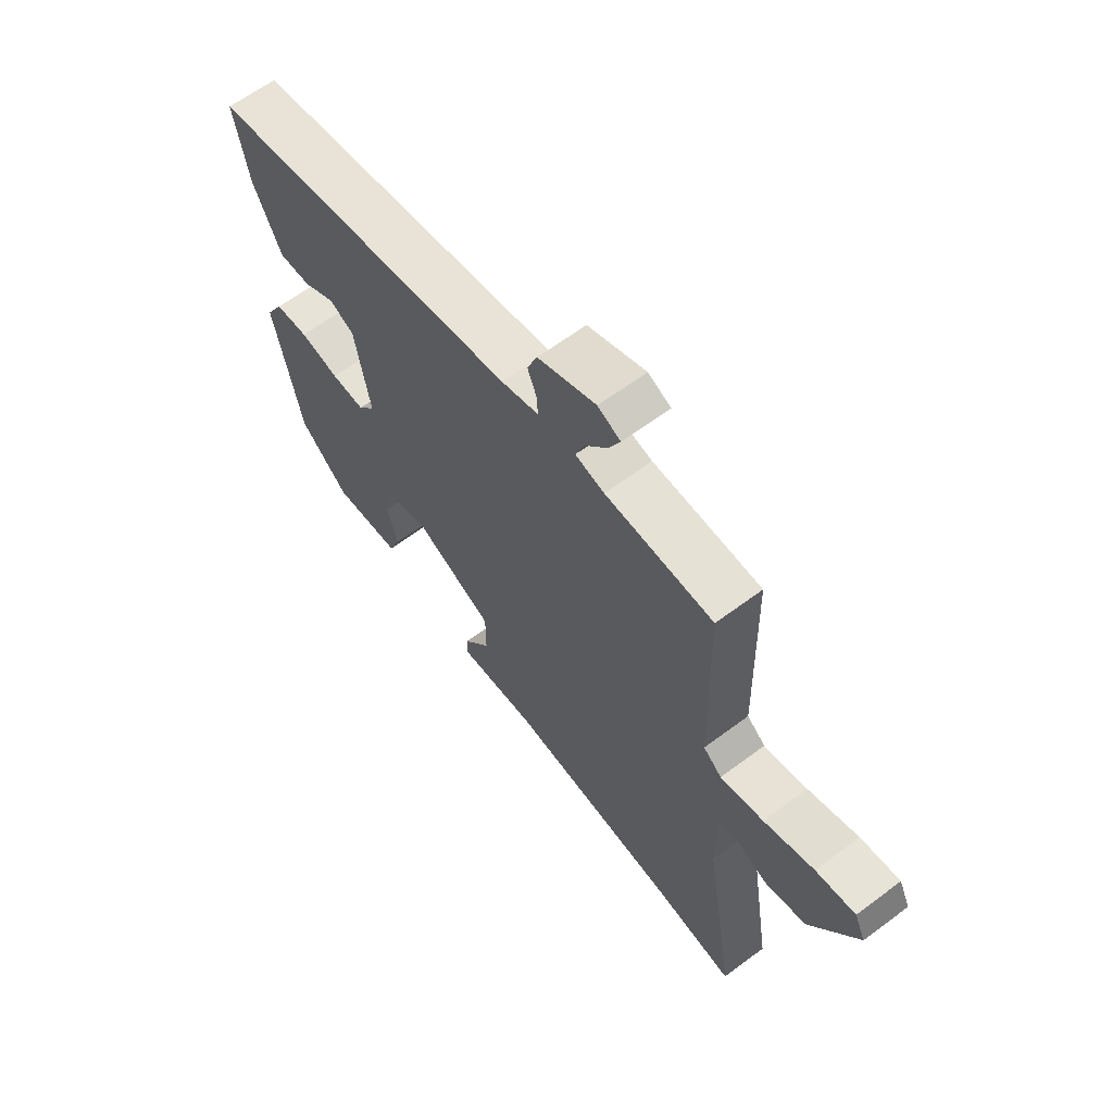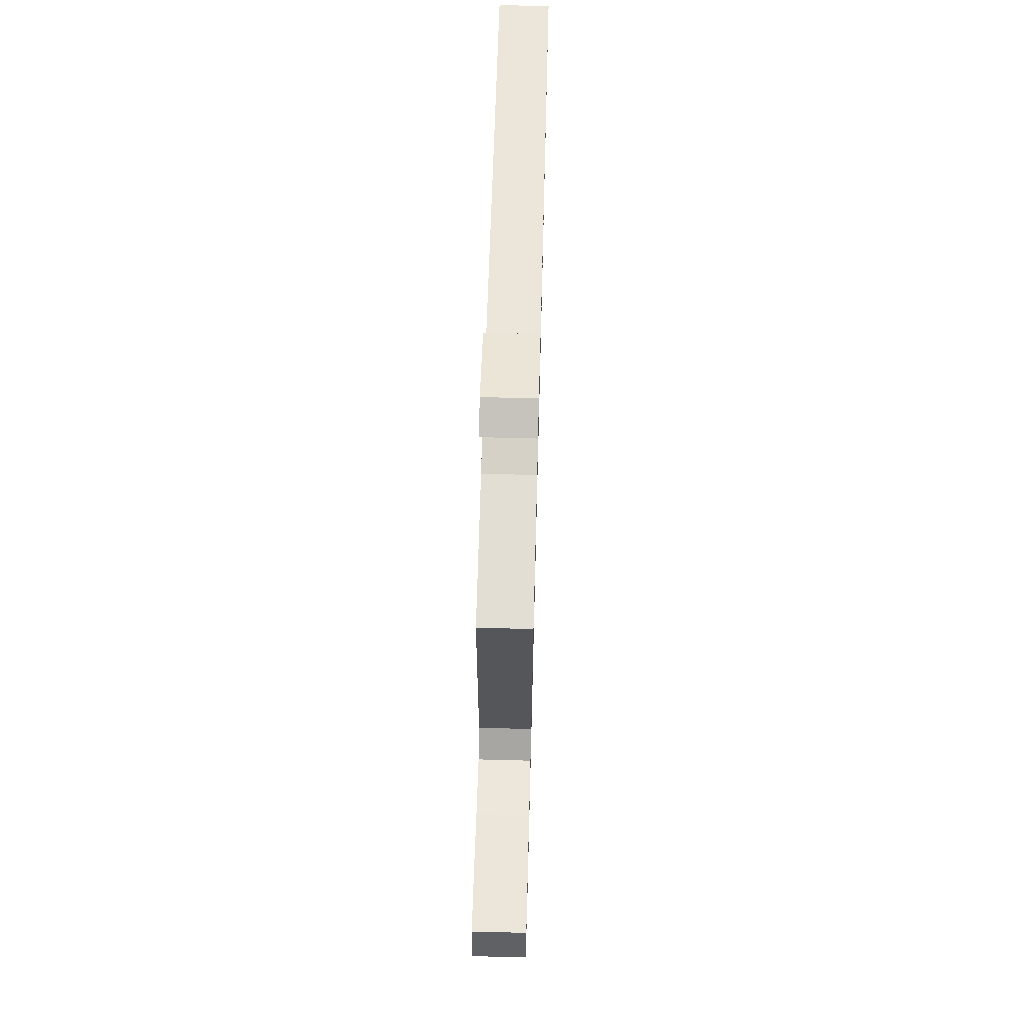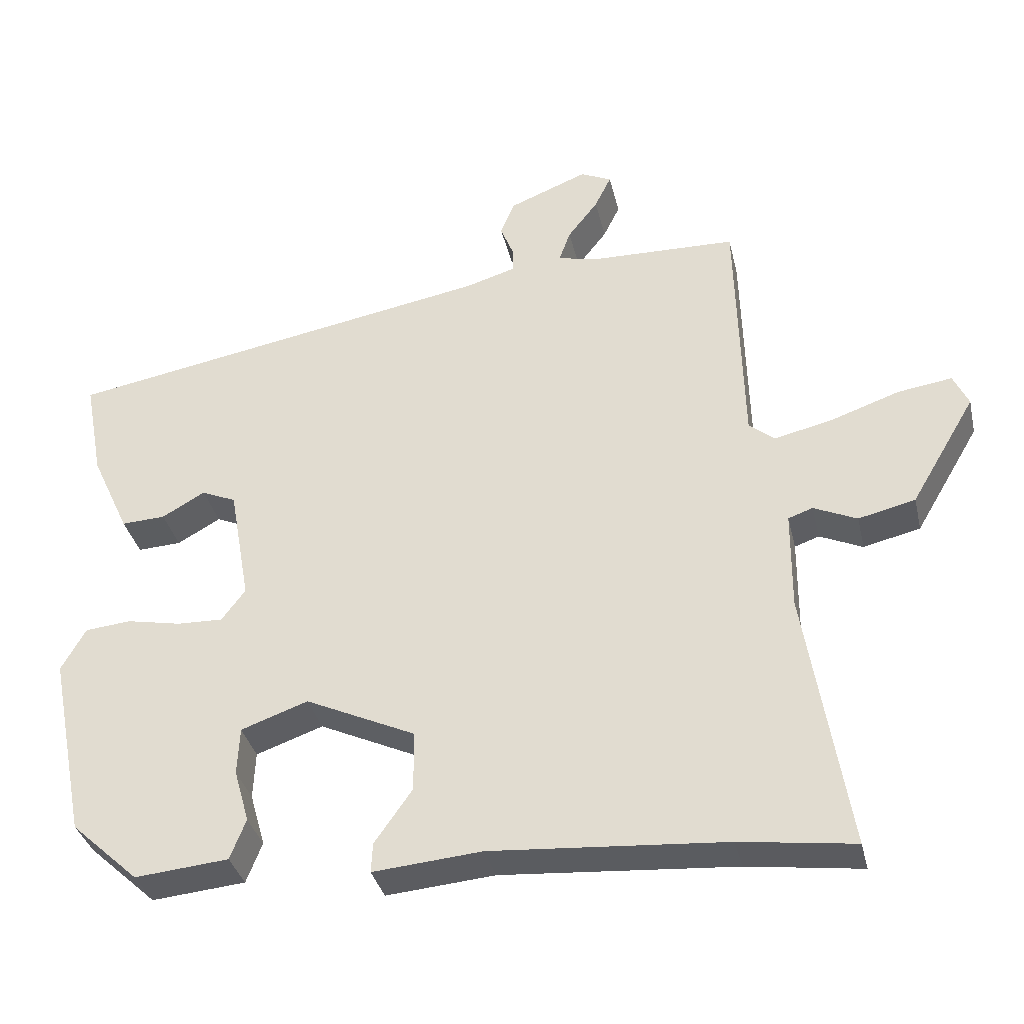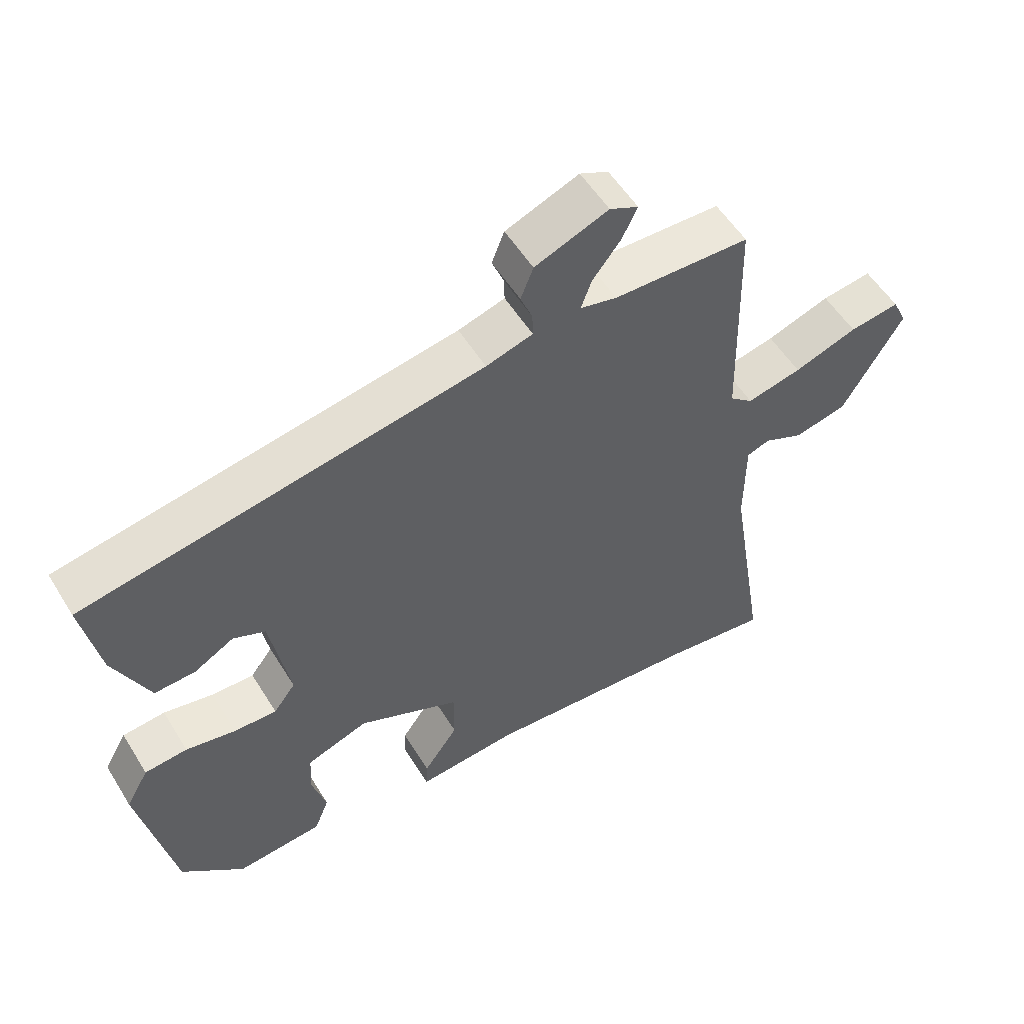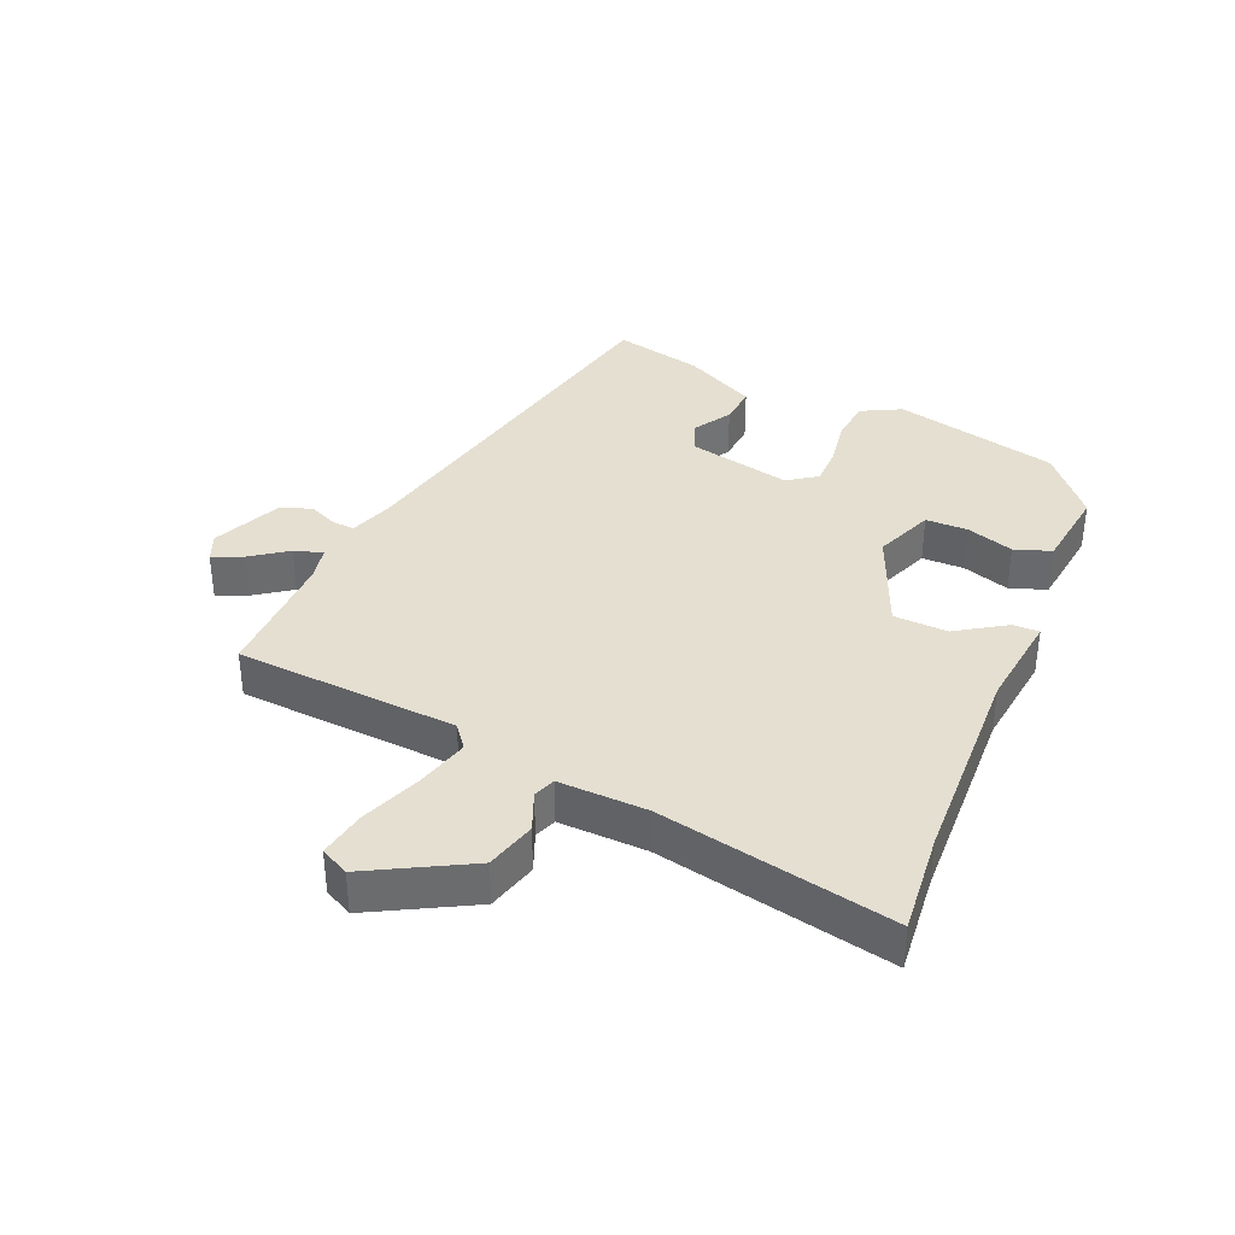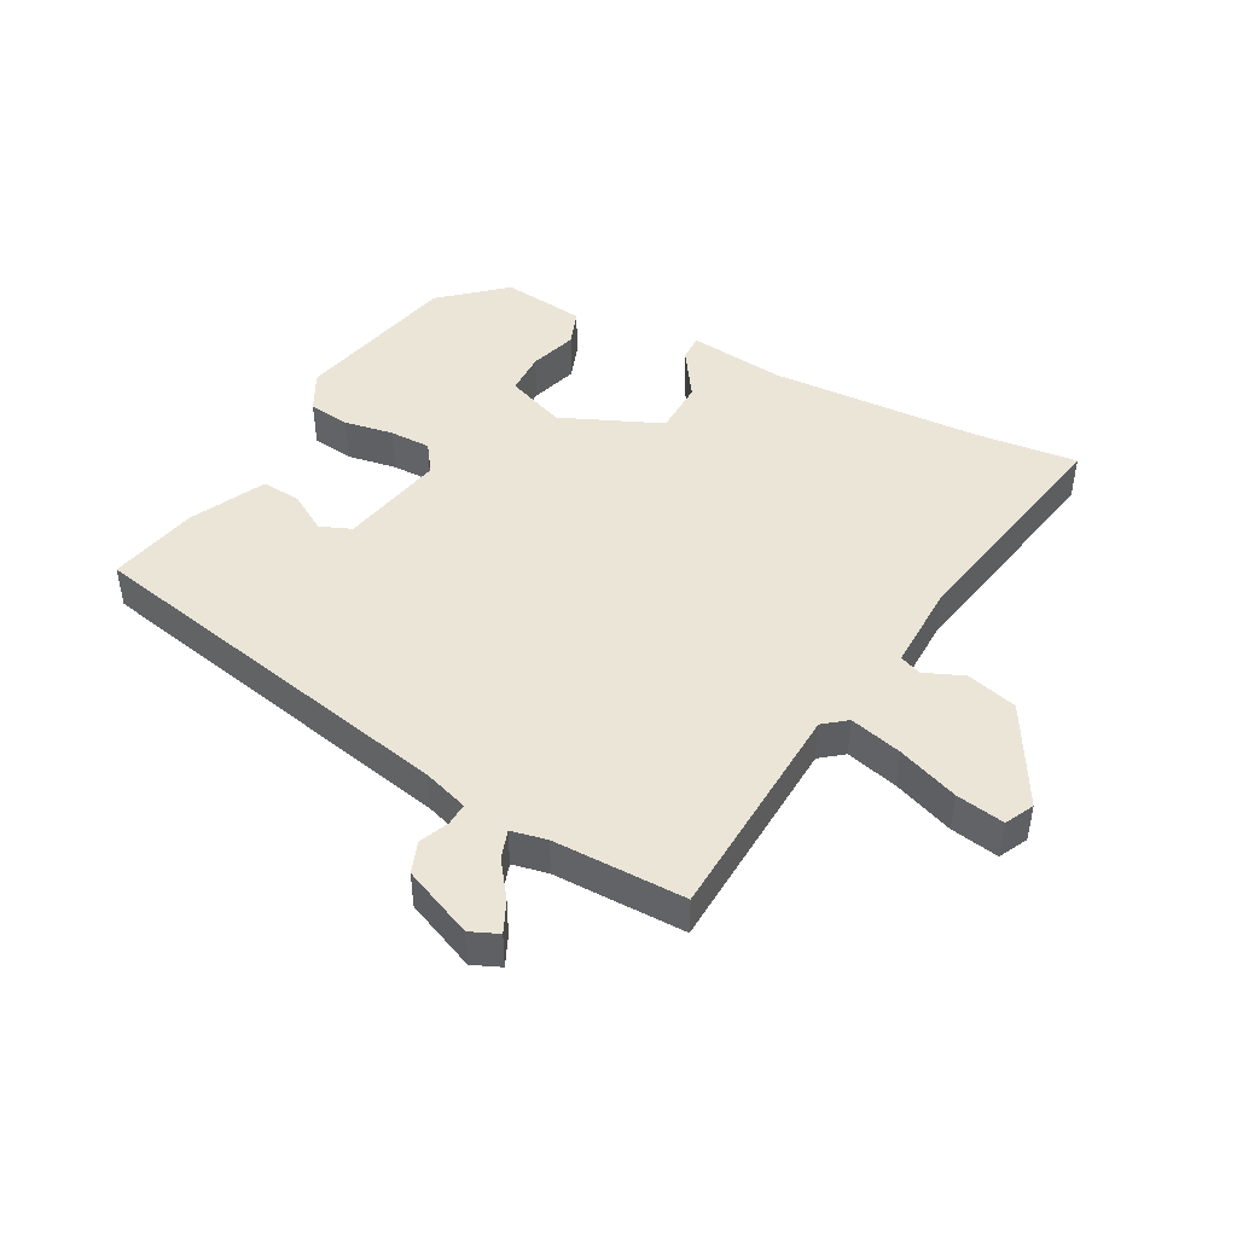
<metadata>
{"format":"obj","ext":"obj","renderer":"f3d","projection":"perspective","resolution":1024,"background":"white","views":[{"elev":63.3,"azim":52.9,"up":"+Z"},{"elev":65.9,"azim":91.5,"up":"+Z"},{"elev":-35.2,"azim":12.9,"up":"+Z"},{"elev":54.5,"azim":-31.2,"up":"+Z"},{"elev":36.8,"azim":115.3,"up":"+Y"},{"elev":45.7,"azim":29.6,"up":"+Y"}]}
</metadata>
<code>
v -0.45 0.07 -0.367
v -0.501 0.07 -0.109
v -0.467 0.07 -0.049
v -0.403 0.07 -0.043
v -0.328 0.07 -0.058
v -0.264 0.07 -0.06
v -0.231 0.07 -0.016
v -0.26 0.07 0.147
v -0.308 0.07 0.168
v -0.368 0.07 0.134
v -0.429 0.07 0.131
v -0.482 0.07 0.246
v -0.508 0.07 0.385
v 0.09 0.07 0.491
v 0.16 0.07 0.512
v 0.159 0.07 0.547
v 0.141 0.07 0.592
v 0.16 0.07 0.64
v 0.27 0.07 0.684
v 0.313 0.07 0.664
v 0.29 0.07 0.617
v 0.248 0.07 0.563
v 0.232 0.07 0.519
v 0.287 0.07 0.506
v 0.491 0.07 0.501
v 0.5 0.07 0.155
v 0.535 0.07 0.126
v 0.617 0.07 0.145
v 0.712 0.07 0.178
v 0.787 0.07 0.189
v 0.808 0.07 0.144
v 0.718 0.07 -0.008
v 0.639 0.07 -0.027
v 0.579 0.07 0
v 0.545 0.07 -0.012
v 0.544 0.07 -0.149
v 0.603 0.07 -0.514
v 0.445 0.07 -0.493
v 0.121 0.07 -0.469
v -0.03 0.07 -0.482
v -0.028 0.07 -0.441
v 0.024 0.07 -0.367
v 0.024 0.07 -0.283
v -0.129 0.07 -0.212
v -0.222 0.07 -0.245
v -0.225 0.07 -0.311
v -0.204 0.07 -0.385
v -0.226 0.07 -0.441
v -0.356 0.07 -0.453
v -0.45 0 -0.367
v -0.501 0 -0.109
v -0.467 0 -0.049
v -0.403 0 -0.043
v -0.328 0 -0.058
v -0.264 0 -0.06
v -0.231 0 -0.016
v -0.26 0 0.147
v -0.308 0 0.168
v -0.368 0 0.134
v -0.429 0 0.131
v -0.482 0 0.246
v -0.508 0 0.385
v 0.09 0 0.491
v 0.16 0 0.512
v 0.159 0 0.547
v 0.141 0 0.592
v 0.16 0 0.64
v 0.27 0 0.684
v 0.313 0 0.664
v 0.29 0 0.617
v 0.248 0 0.563
v 0.232 0 0.519
v 0.287 0 0.506
v 0.491 0 0.501
v 0.5 0 0.155
v 0.535 0 0.126
v 0.617 0 0.145
v 0.712 0 0.178
v 0.787 0 0.189
v 0.808 0 0.144
v 0.718 0 -0.008
v 0.639 0 -0.027
v 0.579 0 0
v 0.545 0 -0.012
v 0.544 0 -0.149
v 0.603 0 -0.514
v 0.445 0 -0.493
v 0.121 0 -0.469
v -0.03 0 -0.482
v -0.028 0 -0.441
v 0.024 0 -0.367
v 0.024 0 -0.283
v -0.129 0 -0.212
v -0.222 0 -0.245
v -0.225 0 -0.311
v -0.204 0 -0.385
v -0.226 0 -0.441
v -0.356 0 -0.453
f 46 47 48 49
f 45 46 49 1
f 39 40 41 42
f 38 39 42 43
f 36 37 38 43
f 35 36 43 44
f 31 32 33 34
f 31 34 35 44
f 28 29 30 31
f 27 28 31 44
f 24 25 26
f 23 24 26
f 19 20 21 22
f 19 22 23
f 16 17 18 19
f 15 16 19 23
f 14 15 23 26
f 9 10 11 12
f 8 9 12 13
f 2 3 4 5
f 45 1 2 5
f 45 5 6
f 44 45 6 7
f 27 44 7 8
f 14 26 27
f 8 13 14 27
f 98 97 96 95
f 50 98 95 94
f 91 90 89 88
f 92 91 88 87
f 92 87 86 85
f 93 92 85 84
f 83 82 81 80
f 93 84 83 80
f 80 79 78 77
f 93 80 77 76
f 75 74 73
f 75 73 72
f 71 70 69 68
f 72 71 68
f 68 67 66 65
f 72 68 65 64
f 75 72 64 63
f 61 60 59 58
f 62 61 58 57
f 54 53 52 51
f 54 51 50 94
f 55 54 94
f 56 55 94 93
f 57 56 93 76
f 76 75 63
f 76 63 62 57
f 1 50 51 2
f 2 51 52 3
f 3 52 53 4
f 4 53 54 5
f 5 54 55 6
f 6 55 56 7
f 7 56 57 8
f 8 57 58 9
f 9 58 59 10
f 10 59 60 11
f 11 60 61 12
f 12 61 62 13
f 13 62 63 14
f 14 63 64 15
f 15 64 65 16
f 16 65 66 17
f 17 66 67 18
f 18 67 68 19
f 19 68 69 20
f 20 69 70 21
f 21 70 71 22
f 22 71 72 23
f 23 72 73 24
f 24 73 74 25
f 25 74 75 26
f 26 75 76 27
f 27 76 77 28
f 28 77 78 29
f 29 78 79 30
f 30 79 80 31
f 31 80 81 32
f 32 81 82 33
f 33 82 83 34
f 34 83 84 35
f 35 84 85 36
f 36 85 86 37
f 37 86 87 38
f 38 87 88 39
f 39 88 89 40
f 40 89 90 41
f 41 90 91 42
f 42 91 92 43
f 43 92 93 44
f 44 93 94 45
f 45 94 95 46
f 46 95 96 47
f 47 96 97 48
f 48 97 98 49
f 49 98 50 1

</code>
